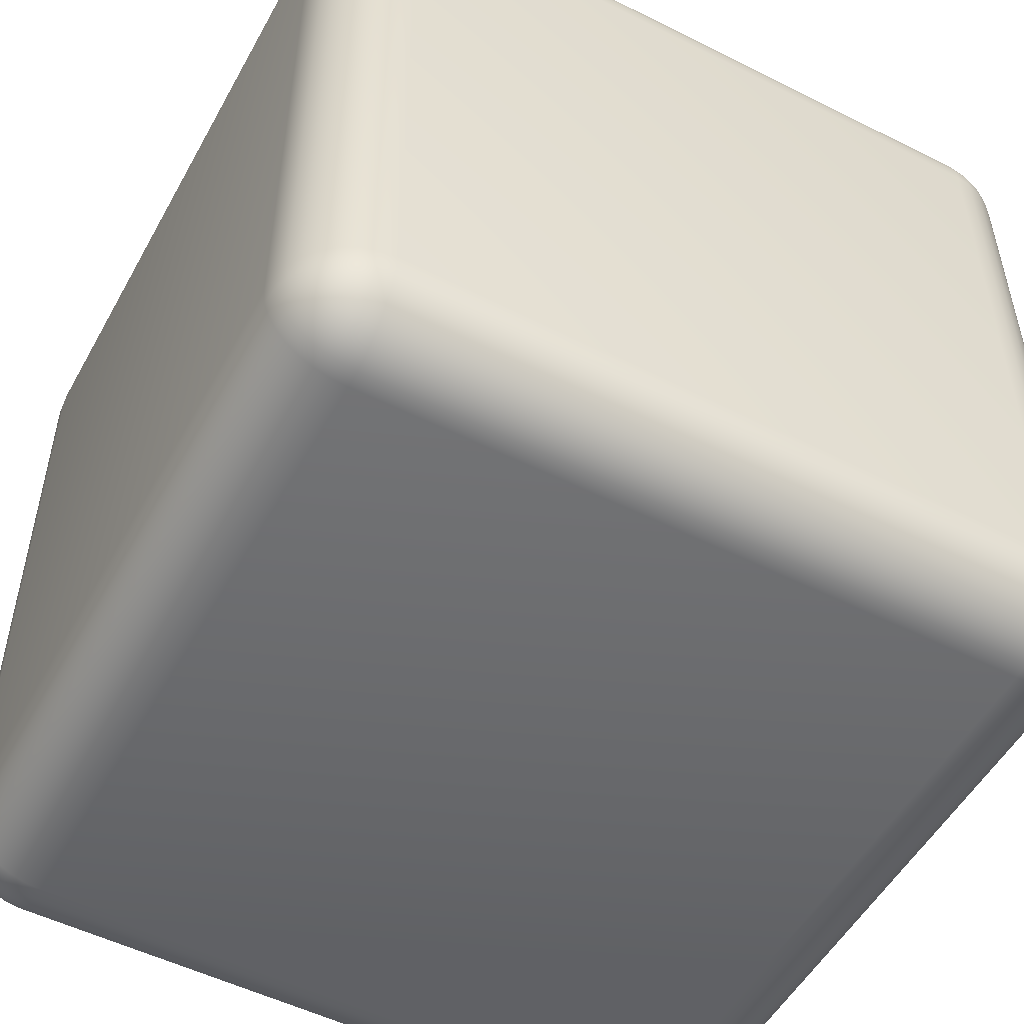
<metadata>
{"format":"obj","ext":"obj","renderer":"f3d","projection":"perspective","resolution":1024,"background":"white","views":[{"elev":-52.3,"azim":-28.4,"up":"+Y"}]}
</metadata>
<code>
o Cube
v 0.032 0.032 -0.04
v 0.032 0.04 -0.032
v 0.04 0.032 -0.032
v 0.032 0.03356 -0.03985
v 0.032 0.03506 -0.03939
v 0.032 0.03644 -0.03865
v 0.032 0.03766 -0.03766
v 0.03356 0.032 -0.03985
v 0.03361 0.03363 -0.03967
v 0.03361 0.03514 -0.03918
v 0.0336 0.03645 -0.03845
v 0.03359 0.03754 -0.03755
v 0.03506 0.032 -0.03939
v 0.03514 0.03363 -0.03918
v 0.0351 0.0351 -0.03869
v 0.035 0.0363 -0.03804
v 0.03495 0.03726 -0.03726
v 0.03644 0.032 -0.03865
v 0.03646 0.03361 -0.03845
v 0.0363 0.03501 -0.03803
v 0.03609 0.03609 -0.03753
v 0.03597 0.03691 -0.03691
v 0.03662 0.03662 -0.03662
v 0.03356 0.03985 -0.032
v 0.03506 0.03939 -0.032
v 0.03644 0.03865 -0.032
v 0.03766 0.03766 -0.032
v 0.032 0.03985 -0.03356
v 0.03363 0.03967 -0.03361
v 0.03514 0.03918 -0.03361
v 0.03645 0.03845 -0.0336
v 0.03754 0.03755 -0.03359
v 0.032 0.03939 -0.03506
v 0.03363 0.03918 -0.03514
v 0.0351 0.03869 -0.0351
v 0.0363 0.03804 -0.035
v 0.03726 0.03726 -0.03495
v 0.032 0.03865 -0.03644
v 0.03361 0.03845 -0.03646
v 0.03501 0.03803 -0.0363
v 0.03609 0.03753 -0.03609
v 0.03691 0.03691 -0.03597
v 0.03985 0.032 -0.03356
v 0.03939 0.032 -0.03506
v 0.03865 0.032 -0.03644
v 0.03766 0.032 -0.03766
v 0.03985 0.03356 -0.032
v 0.03967 0.03361 -0.03363
v 0.03918 0.03361 -0.03514
v 0.03845 0.0336 -0.03645
v 0.03755 0.03359 -0.03754
v 0.03939 0.03506 -0.032
v 0.03918 0.03514 -0.03363
v 0.03869 0.0351 -0.0351
v 0.03804 0.035 -0.0363
v 0.03726 0.03495 -0.03726
v 0.03865 0.03644 -0.032
v 0.03845 0.03646 -0.03361
v 0.03803 0.0363 -0.03501
v 0.03753 0.03609 -0.03609
v 0.03691 0.03597 -0.03691
v 0.032 -0.04 -0.032
v 0.032 -0.032 -0.04
v 0.04 -0.032 -0.032
v 0.032 -0.03985 -0.03356
v 0.032 -0.03939 -0.03506
v 0.032 -0.03865 -0.03644
v 0.032 -0.03766 -0.03766
v 0.03356 -0.03985 -0.032
v 0.03361 -0.03967 -0.03363
v 0.03361 -0.03918 -0.03514
v 0.0336 -0.03845 -0.03645
v 0.03359 -0.03755 -0.03754
v 0.03506 -0.03939 -0.032
v 0.03514 -0.03918 -0.03363
v 0.0351 -0.03869 -0.0351
v 0.035 -0.03804 -0.0363
v 0.03495 -0.03726 -0.03726
v 0.03644 -0.03865 -0.032
v 0.03646 -0.03845 -0.03361
v 0.0363 -0.03803 -0.03501
v 0.03609 -0.03753 -0.03609
v 0.03597 -0.03691 -0.03691
v 0.03662 -0.03662 -0.03662
v 0.03356 -0.032 -0.03985
v 0.03506 -0.032 -0.03939
v 0.03644 -0.032 -0.03865
v 0.03766 -0.032 -0.03766
v 0.032 -0.03356 -0.03985
v 0.03363 -0.03361 -0.03967
v 0.03514 -0.03361 -0.03918
v 0.03645 -0.0336 -0.03845
v 0.03754 -0.03359 -0.03755
v 0.032 -0.03506 -0.03939
v 0.03363 -0.03514 -0.03918
v 0.0351 -0.0351 -0.03869
v 0.0363 -0.035 -0.03804
v 0.03726 -0.03495 -0.03726
v 0.032 -0.03644 -0.03865
v 0.03361 -0.03646 -0.03845
v 0.03501 -0.0363 -0.03803
v 0.03609 -0.03609 -0.03753
v 0.03691 -0.03597 -0.03691
v 0.03985 -0.03356 -0.032
v 0.03939 -0.03506 -0.032
v 0.03865 -0.03644 -0.032
v 0.03766 -0.03766 -0.032
v 0.03985 -0.032 -0.03356
v 0.03967 -0.03363 -0.03361
v 0.03918 -0.03514 -0.03361
v 0.03845 -0.03645 -0.0336
v 0.03755 -0.03754 -0.03359
v 0.03939 -0.032 -0.03506
v 0.03918 -0.03363 -0.03514
v 0.03869 -0.0351 -0.0351
v 0.03804 -0.0363 -0.035
v 0.03726 -0.03726 -0.03495
v 0.03865 -0.032 -0.03644
v 0.03845 -0.03361 -0.03646
v 0.03803 -0.03501 -0.0363
v 0.03753 -0.03609 -0.03609
v 0.03691 -0.03691 -0.03597
v 0.04 0.032 0.032
v 0.032 0.04 0.032
v 0.032 0.032 0.04
v 0.03985 0.03356 0.032
v 0.03939 0.03506 0.032
v 0.03865 0.03644 0.032
v 0.03766 0.03766 0.032
v 0.03985 0.032 0.03356
v 0.03967 0.03363 0.03361
v 0.03918 0.03514 0.03361
v 0.03845 0.03645 0.0336
v 0.03755 0.03754 0.03359
v 0.03939 0.032 0.03506
v 0.03918 0.03363 0.03514
v 0.03869 0.0351 0.0351
v 0.03804 0.0363 0.035
v 0.03726 0.03726 0.03495
v 0.03865 0.032 0.03644
v 0.03845 0.03361 0.03646
v 0.03803 0.03501 0.0363
v 0.03753 0.03609 0.03609
v 0.03691 0.03691 0.03597
v 0.03662 0.03662 0.03662
v 0.032 0.03985 0.03356
v 0.032 0.03939 0.03506
v 0.032 0.03865 0.03644
v 0.032 0.03766 0.03766
v 0.03356 0.03985 0.032
v 0.03361 0.03967 0.03363
v 0.03361 0.03918 0.03514
v 0.0336 0.03845 0.03645
v 0.03359 0.03755 0.03754
v 0.03506 0.03939 0.032
v 0.03514 0.03918 0.03363
v 0.0351 0.03869 0.0351
v 0.035 0.03804 0.0363
v 0.03495 0.03726 0.03726
v 0.03644 0.03865 0.032
v 0.03646 0.03845 0.03361
v 0.0363 0.03803 0.03501
v 0.03609 0.03753 0.03609
v 0.03597 0.03691 0.03691
v 0.03356 0.032 0.03985
v 0.03506 0.032 0.03939
v 0.03644 0.032 0.03865
v 0.03766 0.032 0.03766
v 0.032 0.03356 0.03985
v 0.03363 0.03361 0.03967
v 0.03514 0.03361 0.03918
v 0.03645 0.0336 0.03845
v 0.03754 0.03359 0.03755
v 0.032 0.03506 0.03939
v 0.03363 0.03514 0.03918
v 0.0351 0.0351 0.03869
v 0.0363 0.035 0.03804
v 0.03726 0.03495 0.03726
v 0.032 0.03644 0.03865
v 0.03361 0.03646 0.03845
v 0.03501 0.0363 0.03803
v 0.03609 0.03609 0.03753
v 0.03691 0.03597 0.03691
v 0.04 -0.032 0.032
v 0.032 -0.032 0.04
v 0.032 -0.04 0.032
v 0.03985 -0.032 0.03356
v 0.03939 -0.032 0.03506
v 0.03865 -0.032 0.03644
v 0.03766 -0.032 0.03766
v 0.03985 -0.03356 0.032
v 0.03967 -0.03361 0.03363
v 0.03918 -0.03361 0.03514
v 0.03845 -0.0336 0.03645
v 0.03755 -0.03359 0.03754
v 0.03939 -0.03506 0.032
v 0.03918 -0.03514 0.03363
v 0.03869 -0.0351 0.0351
v 0.03804 -0.035 0.0363
v 0.03726 -0.03495 0.03726
v 0.03865 -0.03644 0.032
v 0.03845 -0.03646 0.03361
v 0.03803 -0.0363 0.03501
v 0.03753 -0.03609 0.03609
v 0.03691 -0.03597 0.03691
v 0.03662 -0.03662 0.03662
v 0.032 -0.03356 0.03985
v 0.032 -0.03506 0.03939
v 0.032 -0.03644 0.03865
v 0.032 -0.03766 0.03766
v 0.03356 -0.032 0.03985
v 0.03361 -0.03363 0.03967
v 0.03361 -0.03514 0.03918
v 0.0336 -0.03645 0.03845
v 0.03359 -0.03754 0.03755
v 0.03506 -0.032 0.03939
v 0.03514 -0.03363 0.03918
v 0.0351 -0.0351 0.03869
v 0.035 -0.0363 0.03804
v 0.03495 -0.03726 0.03726
v 0.03644 -0.032 0.03865
v 0.03646 -0.03361 0.03845
v 0.0363 -0.03501 0.03803
v 0.03609 -0.03609 0.03753
v 0.03597 -0.03691 0.03691
v 0.03356 -0.03985 0.032
v 0.03506 -0.03939 0.032
v 0.03644 -0.03865 0.032
v 0.03766 -0.03766 0.032
v 0.032 -0.03985 0.03356
v 0.03363 -0.03967 0.03361
v 0.03514 -0.03918 0.03361
v 0.03645 -0.03845 0.0336
v 0.03754 -0.03755 0.03359
v 0.032 -0.03939 0.03506
v 0.03363 -0.03918 0.03514
v 0.0351 -0.03869 0.0351
v 0.0363 -0.03804 0.035
v 0.03726 -0.03726 0.03495
v 0.032 -0.03865 0.03644
v 0.03361 -0.03845 0.03646
v 0.03501 -0.03803 0.0363
v 0.03609 -0.03753 0.03609
v 0.03691 -0.03691 0.03597
v -0.032 0.032 -0.04
v -0.04 0.032 -0.032
v -0.032 0.04 -0.032
v -0.03356 0.032 -0.03985
v -0.03506 0.032 -0.03939
v -0.03644 0.032 -0.03865
v -0.03766 0.032 -0.03766
v -0.032 0.03356 -0.03985
v -0.03363 0.03361 -0.03967
v -0.03514 0.03361 -0.03918
v -0.03645 0.0336 -0.03845
v -0.03754 0.03359 -0.03755
v -0.032 0.03506 -0.03939
v -0.03363 0.03514 -0.03918
v -0.0351 0.0351 -0.03869
v -0.0363 0.035 -0.03804
v -0.03726 0.03495 -0.03726
v -0.032 0.03644 -0.03865
v -0.03361 0.03646 -0.03845
v -0.03501 0.0363 -0.03803
v -0.03609 0.03609 -0.03753
v -0.03691 0.03597 -0.03691
v -0.03662 0.03662 -0.03662
v -0.03985 0.03356 -0.032
v -0.03939 0.03506 -0.032
v -0.03865 0.03644 -0.032
v -0.03766 0.03766 -0.032
v -0.03985 0.032 -0.03356
v -0.03967 0.03363 -0.03361
v -0.03918 0.03514 -0.03361
v -0.03845 0.03645 -0.0336
v -0.03755 0.03754 -0.03359
v -0.03939 0.032 -0.03506
v -0.03918 0.03363 -0.03514
v -0.03869 0.0351 -0.0351
v -0.03804 0.0363 -0.035
v -0.03726 0.03726 -0.03495
v -0.03865 0.032 -0.03644
v -0.03845 0.03361 -0.03646
v -0.03803 0.03501 -0.0363
v -0.03753 0.03609 -0.03609
v -0.03691 0.03691 -0.03597
v -0.032 0.03985 -0.03356
v -0.032 0.03939 -0.03506
v -0.032 0.03865 -0.03644
v -0.032 0.03766 -0.03766
v -0.03356 0.03985 -0.032
v -0.03361 0.03967 -0.03363
v -0.03361 0.03918 -0.03514
v -0.0336 0.03845 -0.03645
v -0.03359 0.03755 -0.03754
v -0.03506 0.03939 -0.032
v -0.03514 0.03918 -0.03363
v -0.0351 0.03869 -0.0351
v -0.035 0.03804 -0.0363
v -0.03495 0.03726 -0.03726
v -0.03644 0.03865 -0.032
v -0.03646 0.03845 -0.03361
v -0.0363 0.03803 -0.03501
v -0.03609 0.03753 -0.03609
v -0.03597 0.03691 -0.03691
v -0.04 -0.032 -0.032
v -0.032 -0.032 -0.04
v -0.032 -0.04 -0.032
v -0.03985 -0.032 -0.03356
v -0.03939 -0.032 -0.03506
v -0.03865 -0.032 -0.03644
v -0.03766 -0.032 -0.03766
v -0.03985 -0.03356 -0.032
v -0.03967 -0.03361 -0.03363
v -0.03918 -0.03361 -0.03514
v -0.03845 -0.0336 -0.03645
v -0.03755 -0.03359 -0.03754
v -0.03939 -0.03506 -0.032
v -0.03918 -0.03514 -0.03363
v -0.03869 -0.0351 -0.0351
v -0.03804 -0.035 -0.0363
v -0.03726 -0.03495 -0.03726
v -0.03865 -0.03644 -0.032
v -0.03845 -0.03646 -0.03361
v -0.03803 -0.0363 -0.03501
v -0.03753 -0.03609 -0.03609
v -0.03691 -0.03597 -0.03691
v -0.03662 -0.03662 -0.03662
v -0.032 -0.03356 -0.03985
v -0.032 -0.03506 -0.03939
v -0.032 -0.03644 -0.03865
v -0.032 -0.03766 -0.03766
v -0.03356 -0.032 -0.03985
v -0.03361 -0.03363 -0.03967
v -0.03361 -0.03514 -0.03918
v -0.0336 -0.03645 -0.03845
v -0.03359 -0.03754 -0.03755
v -0.03506 -0.032 -0.03939
v -0.03514 -0.03363 -0.03918
v -0.0351 -0.0351 -0.03869
v -0.035 -0.0363 -0.03804
v -0.03495 -0.03726 -0.03726
v -0.03644 -0.032 -0.03865
v -0.03646 -0.03361 -0.03845
v -0.0363 -0.03501 -0.03803
v -0.03609 -0.03609 -0.03753
v -0.03597 -0.03691 -0.03691
v -0.03356 -0.03985 -0.032
v -0.03506 -0.03939 -0.032
v -0.03644 -0.03865 -0.032
v -0.03766 -0.03766 -0.032
v -0.032 -0.03985 -0.03356
v -0.03363 -0.03967 -0.03361
v -0.03514 -0.03918 -0.03361
v -0.03645 -0.03845 -0.0336
v -0.03754 -0.03755 -0.03359
v -0.032 -0.03939 -0.03506
v -0.03363 -0.03918 -0.03514
v -0.0351 -0.03869 -0.0351
v -0.0363 -0.03804 -0.035
v -0.03726 -0.03726 -0.03495
v -0.032 -0.03865 -0.03644
v -0.03361 -0.03845 -0.03646
v -0.03501 -0.03803 -0.0363
v -0.03609 -0.03753 -0.03609
v -0.03691 -0.03691 -0.03597
v -0.04 0.032 0.032
v -0.032 0.032 0.04
v -0.032 0.04 0.032
v -0.03985 0.032 0.03356
v -0.03939 0.032 0.03506
v -0.03865 0.032 0.03644
v -0.03766 0.032 0.03766
v -0.03985 0.03356 0.032
v -0.03967 0.03361 0.03363
v -0.03918 0.03361 0.03514
v -0.03845 0.0336 0.03645
v -0.03755 0.03359 0.03754
v -0.03939 0.03506 0.032
v -0.03918 0.03514 0.03363
v -0.03869 0.0351 0.0351
v -0.03804 0.035 0.0363
v -0.03726 0.03495 0.03726
v -0.03865 0.03644 0.032
v -0.03845 0.03646 0.03361
v -0.03803 0.0363 0.03501
v -0.03753 0.03609 0.03609
v -0.03691 0.03597 0.03691
v -0.03662 0.03662 0.03662
v -0.032 0.03356 0.03985
v -0.032 0.03506 0.03939
v -0.032 0.03644 0.03865
v -0.032 0.03766 0.03766
v -0.03356 0.032 0.03985
v -0.03361 0.03363 0.03967
v -0.03361 0.03514 0.03918
v -0.0336 0.03645 0.03845
v -0.03359 0.03754 0.03755
v -0.03506 0.032 0.03939
v -0.03514 0.03363 0.03918
v -0.0351 0.0351 0.03869
v -0.035 0.0363 0.03804
v -0.03495 0.03726 0.03726
v -0.03644 0.032 0.03865
v -0.03646 0.03361 0.03845
v -0.0363 0.03501 0.03803
v -0.03609 0.03609 0.03753
v -0.03597 0.03691 0.03691
v -0.03356 0.03985 0.032
v -0.03506 0.03939 0.032
v -0.03644 0.03865 0.032
v -0.03766 0.03766 0.032
v -0.032 0.03985 0.03356
v -0.03363 0.03967 0.03361
v -0.03514 0.03918 0.03361
v -0.03645 0.03845 0.0336
v -0.03754 0.03755 0.03359
v -0.032 0.03939 0.03506
v -0.03363 0.03918 0.03514
v -0.0351 0.03869 0.0351
v -0.0363 0.03804 0.035
v -0.03726 0.03726 0.03495
v -0.032 0.03865 0.03644
v -0.03361 0.03845 0.03646
v -0.03501 0.03803 0.0363
v -0.03609 0.03753 0.03609
v -0.03691 0.03691 0.03597
v -0.032 -0.04 0.032
v -0.032 -0.032 0.04
v -0.04 -0.032 0.032
v -0.032 -0.03985 0.03356
v -0.032 -0.03939 0.03506
v -0.032 -0.03865 0.03644
v -0.032 -0.03766 0.03766
v -0.03356 -0.03985 0.032
v -0.03361 -0.03967 0.03363
v -0.03361 -0.03918 0.03514
v -0.0336 -0.03845 0.03645
v -0.03359 -0.03755 0.03754
v -0.03506 -0.03939 0.032
v -0.03514 -0.03918 0.03363
v -0.0351 -0.03869 0.0351
v -0.035 -0.03804 0.0363
v -0.03495 -0.03726 0.03726
v -0.03644 -0.03865 0.032
v -0.03646 -0.03845 0.03361
v -0.0363 -0.03803 0.03501
v -0.03609 -0.03753 0.03609
v -0.03597 -0.03691 0.03691
v -0.03662 -0.03662 0.03662
v -0.03356 -0.032 0.03985
v -0.03506 -0.032 0.03939
v -0.03644 -0.032 0.03865
v -0.03766 -0.032 0.03766
v -0.032 -0.03356 0.03985
v -0.03363 -0.03361 0.03967
v -0.03514 -0.03361 0.03918
v -0.03645 -0.0336 0.03845
v -0.03754 -0.03359 0.03755
v -0.032 -0.03506 0.03939
v -0.03363 -0.03514 0.03918
v -0.0351 -0.0351 0.03869
v -0.0363 -0.035 0.03804
v -0.03726 -0.03495 0.03726
v -0.032 -0.03644 0.03865
v -0.03361 -0.03646 0.03845
v -0.03501 -0.0363 0.03803
v -0.03609 -0.03609 0.03753
v -0.03691 -0.03597 0.03691
v -0.03985 -0.03356 0.032
v -0.03939 -0.03506 0.032
v -0.03865 -0.03644 0.032
v -0.03766 -0.03766 0.032
v -0.03985 -0.032 0.03356
v -0.03967 -0.03363 0.03361
v -0.03918 -0.03514 0.03361
v -0.03845 -0.03645 0.0336
v -0.03755 -0.03754 0.03359
v -0.03939 -0.032 0.03506
v -0.03918 -0.03363 0.03514
v -0.03869 -0.0351 0.0351
v -0.03804 -0.0363 0.035
v -0.03726 -0.03726 0.03495
v -0.03865 -0.032 0.03644
v -0.03845 -0.03361 0.03646
v -0.03803 -0.03501 0.0363
v -0.03753 -0.03609 0.03609
v -0.03691 -0.03691 0.03597
f 308 62 186 428
f 430 367 246 306
f 185 125 368 429
f 2 247 369 124
f 64 3 123 184
f 1 4 9 8
f 4 5 10 9
f 5 6 11 10
f 6 7 12 11
f 8 9 14 13
f 9 10 15 14
f 10 11 16 15
f 11 12 17 16
f 13 14 19 18
f 14 15 20 19
f 15 16 21 20
f 16 17 22 21
f 18 19 51 46
f 19 20 56 51
f 20 21 61 56
f 21 22 23 61
f 2 24 29 28
f 24 25 30 29
f 25 26 31 30
f 26 27 32 31
f 28 29 34 33
f 29 30 35 34
f 30 31 36 35
f 31 32 37 36
f 33 34 39 38
f 34 35 40 39
f 35 36 41 40
f 36 37 42 41
f 38 39 12 7
f 39 40 17 12
f 40 41 22 17
f 41 42 23 22
f 3 43 48 47
f 43 44 49 48
f 44 45 50 49
f 45 46 51 50
f 47 48 53 52
f 48 49 54 53
f 49 50 55 54
f 50 51 56 55
f 52 53 58 57
f 53 54 59 58
f 54 55 60 59
f 55 56 61 60
f 57 58 32 27
f 58 59 37 32
f 59 60 42 37
f 60 61 23 42
f 62 65 70 69
f 65 66 71 70
f 66 67 72 71
f 67 68 73 72
f 69 70 75 74
f 70 71 76 75
f 71 72 77 76
f 72 73 78 77
f 74 75 80 79
f 75 76 81 80
f 76 77 82 81
f 77 78 83 82
f 79 80 112 107
f 80 81 117 112
f 81 82 122 117
f 82 83 84 122
f 63 85 90 89
f 85 86 91 90
f 86 87 92 91
f 87 88 93 92
f 89 90 95 94
f 90 91 96 95
f 91 92 97 96
f 92 93 98 97
f 94 95 100 99
f 95 96 101 100
f 96 97 102 101
f 97 98 103 102
f 99 100 73 68
f 100 101 78 73
f 101 102 83 78
f 102 103 84 83
f 64 104 109 108
f 104 105 110 109
f 105 106 111 110
f 106 107 112 111
f 108 109 114 113
f 109 110 115 114
f 110 111 116 115
f 111 112 117 116
f 113 114 119 118
f 114 115 120 119
f 115 116 121 120
f 116 117 122 121
f 118 119 93 88
f 119 120 98 93
f 120 121 103 98
f 121 122 84 103
f 123 126 131 130
f 126 127 132 131
f 127 128 133 132
f 128 129 134 133
f 130 131 136 135
f 131 132 137 136
f 132 133 138 137
f 133 134 139 138
f 135 136 141 140
f 136 137 142 141
f 137 138 143 142
f 138 139 144 143
f 140 141 173 168
f 141 142 178 173
f 142 143 183 178
f 143 144 145 183
f 124 146 151 150
f 146 147 152 151
f 147 148 153 152
f 148 149 154 153
f 150 151 156 155
f 151 152 157 156
f 152 153 158 157
f 153 154 159 158
f 155 156 161 160
f 156 157 162 161
f 157 158 163 162
f 158 159 164 163
f 160 161 134 129
f 161 162 139 134
f 162 163 144 139
f 163 164 145 144
f 125 165 170 169
f 165 166 171 170
f 166 167 172 171
f 167 168 173 172
f 169 170 175 174
f 170 171 176 175
f 171 172 177 176
f 172 173 178 177
f 174 175 180 179
f 175 176 181 180
f 176 177 182 181
f 177 178 183 182
f 179 180 154 149
f 180 181 159 154
f 181 182 164 159
f 182 183 145 164
f 184 187 192 191
f 187 188 193 192
f 188 189 194 193
f 189 190 195 194
f 191 192 197 196
f 192 193 198 197
f 193 194 199 198
f 194 195 200 199
f 196 197 202 201
f 197 198 203 202
f 198 199 204 203
f 199 200 205 204
f 201 202 234 229
f 202 203 239 234
f 203 204 244 239
f 204 205 206 244
f 185 207 212 211
f 207 208 213 212
f 208 209 214 213
f 209 210 215 214
f 211 212 217 216
f 212 213 218 217
f 213 214 219 218
f 214 215 220 219
f 216 217 222 221
f 217 218 223 222
f 218 219 224 223
f 219 220 225 224
f 221 222 195 190
f 222 223 200 195
f 223 224 205 200
f 224 225 206 205
f 186 226 231 230
f 226 227 232 231
f 227 228 233 232
f 228 229 234 233
f 230 231 236 235
f 231 232 237 236
f 232 233 238 237
f 233 234 239 238
f 235 236 241 240
f 236 237 242 241
f 237 238 243 242
f 238 239 244 243
f 240 241 215 210
f 241 242 220 215
f 242 243 225 220
f 243 244 206 225
f 245 248 253 252
f 248 249 254 253
f 249 250 255 254
f 250 251 256 255
f 252 253 258 257
f 253 254 259 258
f 254 255 260 259
f 255 256 261 260
f 257 258 263 262
f 258 259 264 263
f 259 260 265 264
f 260 261 266 265
f 262 263 295 290
f 263 264 300 295
f 264 265 305 300
f 265 266 267 305
f 246 268 273 272
f 268 269 274 273
f 269 270 275 274
f 270 271 276 275
f 272 273 278 277
f 273 274 279 278
f 274 275 280 279
f 275 276 281 280
f 277 278 283 282
f 278 279 284 283
f 279 280 285 284
f 280 281 286 285
f 282 283 256 251
f 283 284 261 256
f 284 285 266 261
f 285 286 267 266
f 247 287 292 291
f 287 288 293 292
f 288 289 294 293
f 289 290 295 294
f 291 292 297 296
f 292 293 298 297
f 293 294 299 298
f 294 295 300 299
f 296 297 302 301
f 297 298 303 302
f 298 299 304 303
f 299 300 305 304
f 301 302 276 271
f 302 303 281 276
f 303 304 286 281
f 304 305 267 286
f 306 309 314 313
f 309 310 315 314
f 310 311 316 315
f 311 312 317 316
f 313 314 319 318
f 314 315 320 319
f 315 316 321 320
f 316 317 322 321
f 318 319 324 323
f 319 320 325 324
f 320 321 326 325
f 321 322 327 326
f 323 324 356 351
f 324 325 361 356
f 325 326 366 361
f 326 327 328 366
f 307 329 334 333
f 329 330 335 334
f 330 331 336 335
f 331 332 337 336
f 333 334 339 338
f 334 335 340 339
f 335 336 341 340
f 336 337 342 341
f 338 339 344 343
f 339 340 345 344
f 340 341 346 345
f 341 342 347 346
f 343 344 317 312
f 344 345 322 317
f 345 346 327 322
f 346 347 328 327
f 308 348 353 352
f 348 349 354 353
f 349 350 355 354
f 350 351 356 355
f 352 353 358 357
f 353 354 359 358
f 354 355 360 359
f 355 356 361 360
f 357 358 363 362
f 358 359 364 363
f 359 360 365 364
f 360 361 366 365
f 362 363 337 332
f 363 364 342 337
f 364 365 347 342
f 365 366 328 347
f 367 370 375 374
f 370 371 376 375
f 371 372 377 376
f 372 373 378 377
f 374 375 380 379
f 375 376 381 380
f 376 377 382 381
f 377 378 383 382
f 379 380 385 384
f 380 381 386 385
f 381 382 387 386
f 382 383 388 387
f 384 385 417 412
f 385 386 422 417
f 386 387 427 422
f 387 388 389 427
f 368 390 395 394
f 390 391 396 395
f 391 392 397 396
f 392 393 398 397
f 394 395 400 399
f 395 396 401 400
f 396 397 402 401
f 397 398 403 402
f 399 400 405 404
f 400 401 406 405
f 401 402 407 406
f 402 403 408 407
f 404 405 378 373
f 405 406 383 378
f 406 407 388 383
f 407 408 389 388
f 369 409 414 413
f 409 410 415 414
f 410 411 416 415
f 411 412 417 416
f 413 414 419 418
f 414 415 420 419
f 415 416 421 420
f 416 417 422 421
f 418 419 424 423
f 419 420 425 424
f 420 421 426 425
f 421 422 427 426
f 423 424 398 393
f 424 425 403 398
f 425 426 408 403
f 426 427 389 408
f 428 431 436 435
f 431 432 437 436
f 432 433 438 437
f 433 434 439 438
f 435 436 441 440
f 436 437 442 441
f 437 438 443 442
f 438 439 444 443
f 440 441 446 445
f 441 442 447 446
f 442 443 448 447
f 443 444 449 448
f 445 446 478 473
f 446 447 483 478
f 447 448 488 483
f 448 449 450 488
f 429 451 456 455
f 451 452 457 456
f 452 453 458 457
f 453 454 459 458
f 455 456 461 460
f 456 457 462 461
f 457 458 463 462
f 458 459 464 463
f 460 461 466 465
f 461 462 467 466
f 462 463 468 467
f 463 464 469 468
f 465 466 439 434
f 466 467 444 439
f 467 468 449 444
f 468 469 450 449
f 430 470 475 474
f 470 471 476 475
f 471 472 477 476
f 472 473 478 477
f 474 475 480 479
f 475 476 481 480
f 476 477 482 481
f 477 478 483 482
f 479 480 485 484
f 480 481 486 485
f 481 482 487 486
f 482 483 488 487
f 484 485 459 454
f 485 486 464 459
f 486 487 469 464
f 487 488 450 469
f 308 428 435 348
f 348 435 440 349
f 349 440 445 350
f 350 445 473 351
f 351 473 472 323
f 323 472 471 318
f 318 471 470 313
f 313 470 430 306
f 62 308 352 65
f 65 352 357 66
f 66 357 362 67
f 67 362 332 68
f 68 332 331 99
f 99 331 330 94
f 94 330 329 89
f 89 329 307 63
f 3 64 108 43
f 43 108 113 44
f 44 113 118 45
f 45 118 88 46
f 46 88 87 18
f 18 87 86 13
f 13 86 85 8
f 8 85 63 1
f 429 368 394 451
f 451 394 399 452
f 452 399 404 453
f 453 404 373 454
f 454 373 372 484
f 484 372 371 479
f 479 371 370 474
f 474 370 367 430
f 125 185 211 165
f 165 211 216 166
f 166 216 221 167
f 167 221 190 168
f 168 190 189 140
f 140 189 188 135
f 135 188 187 130
f 130 187 184 123
f 245 307 333 248
f 248 333 338 249
f 249 338 343 250
f 250 343 312 251
f 251 312 311 282
f 282 311 310 277
f 277 310 309 272
f 272 309 306 246
f 124 369 413 146
f 146 413 418 147
f 147 418 423 148
f 148 423 393 149
f 149 393 392 179
f 179 392 391 174
f 174 391 390 169
f 169 390 368 125
f 2 124 150 24
f 24 150 155 25
f 25 155 160 26
f 26 160 129 27
f 27 129 128 57
f 57 128 127 52
f 52 127 126 47
f 47 126 123 3
f 428 186 230 431
f 431 230 235 432
f 432 235 240 433
f 433 240 210 434
f 434 210 209 465
f 465 209 208 460
f 460 208 207 455
f 455 207 185 429
f 369 247 291 409
f 409 291 296 410
f 410 296 301 411
f 411 301 271 412
f 412 271 270 384
f 384 270 269 379
f 379 269 268 374
f 374 268 246 367
f 247 2 28 287
f 287 28 33 288
f 288 33 38 289
f 289 38 7 290
f 290 7 6 262
f 262 6 5 257
f 257 5 4 252
f 252 4 1 245
f 186 62 69 226
f 226 69 74 227
f 227 74 79 228
f 228 79 107 229
f 229 107 106 201
f 201 106 105 196
f 196 105 104 191
f 191 104 64 184
f 307 245 1 63

</code>
